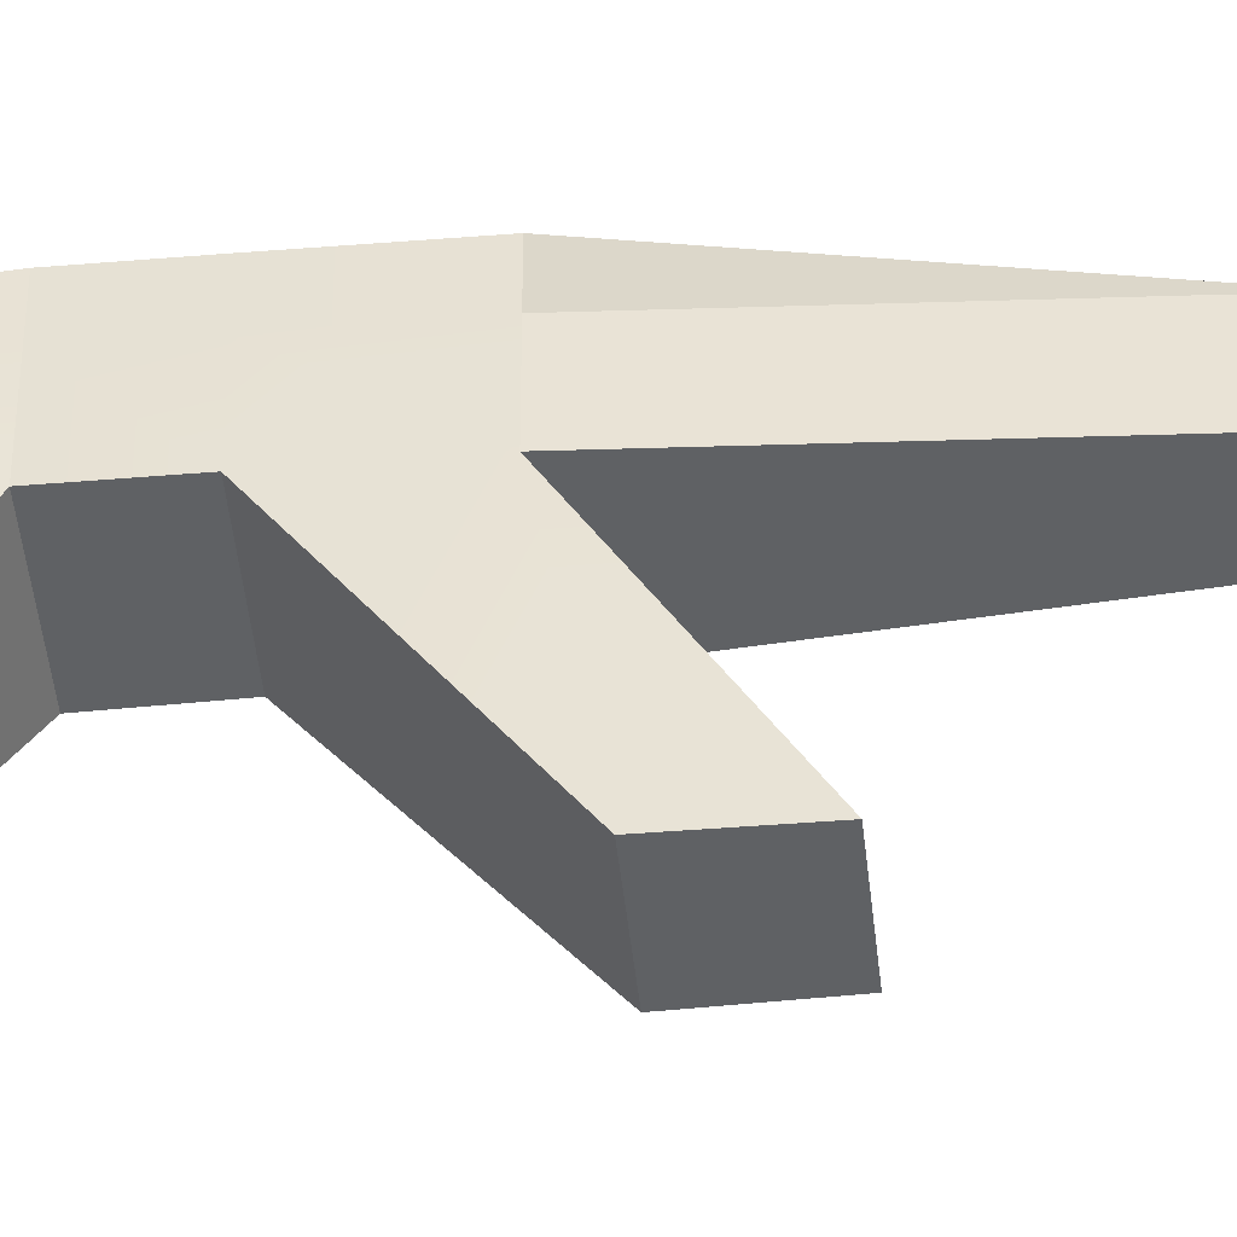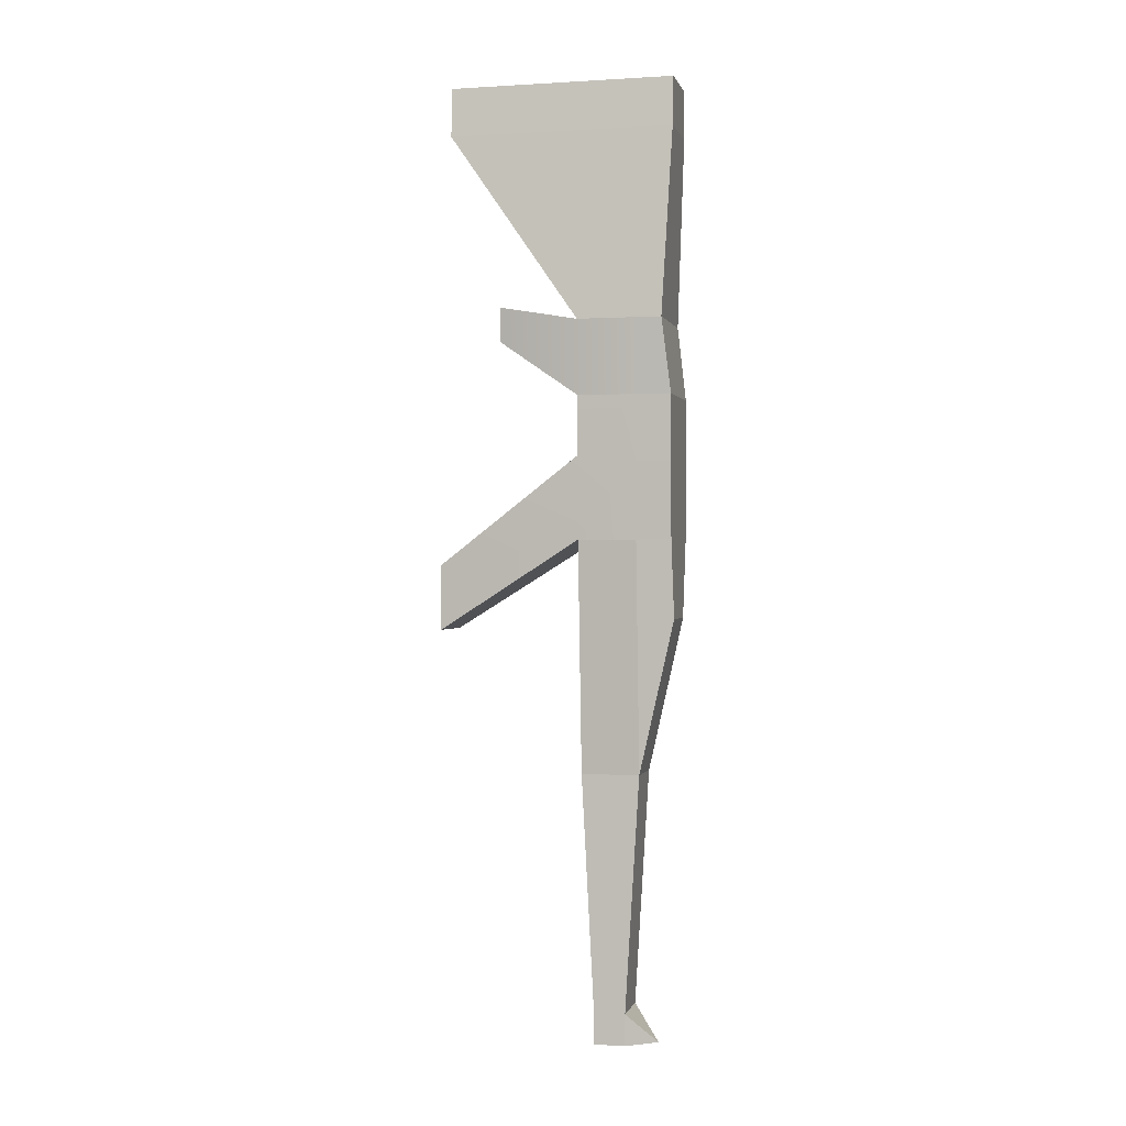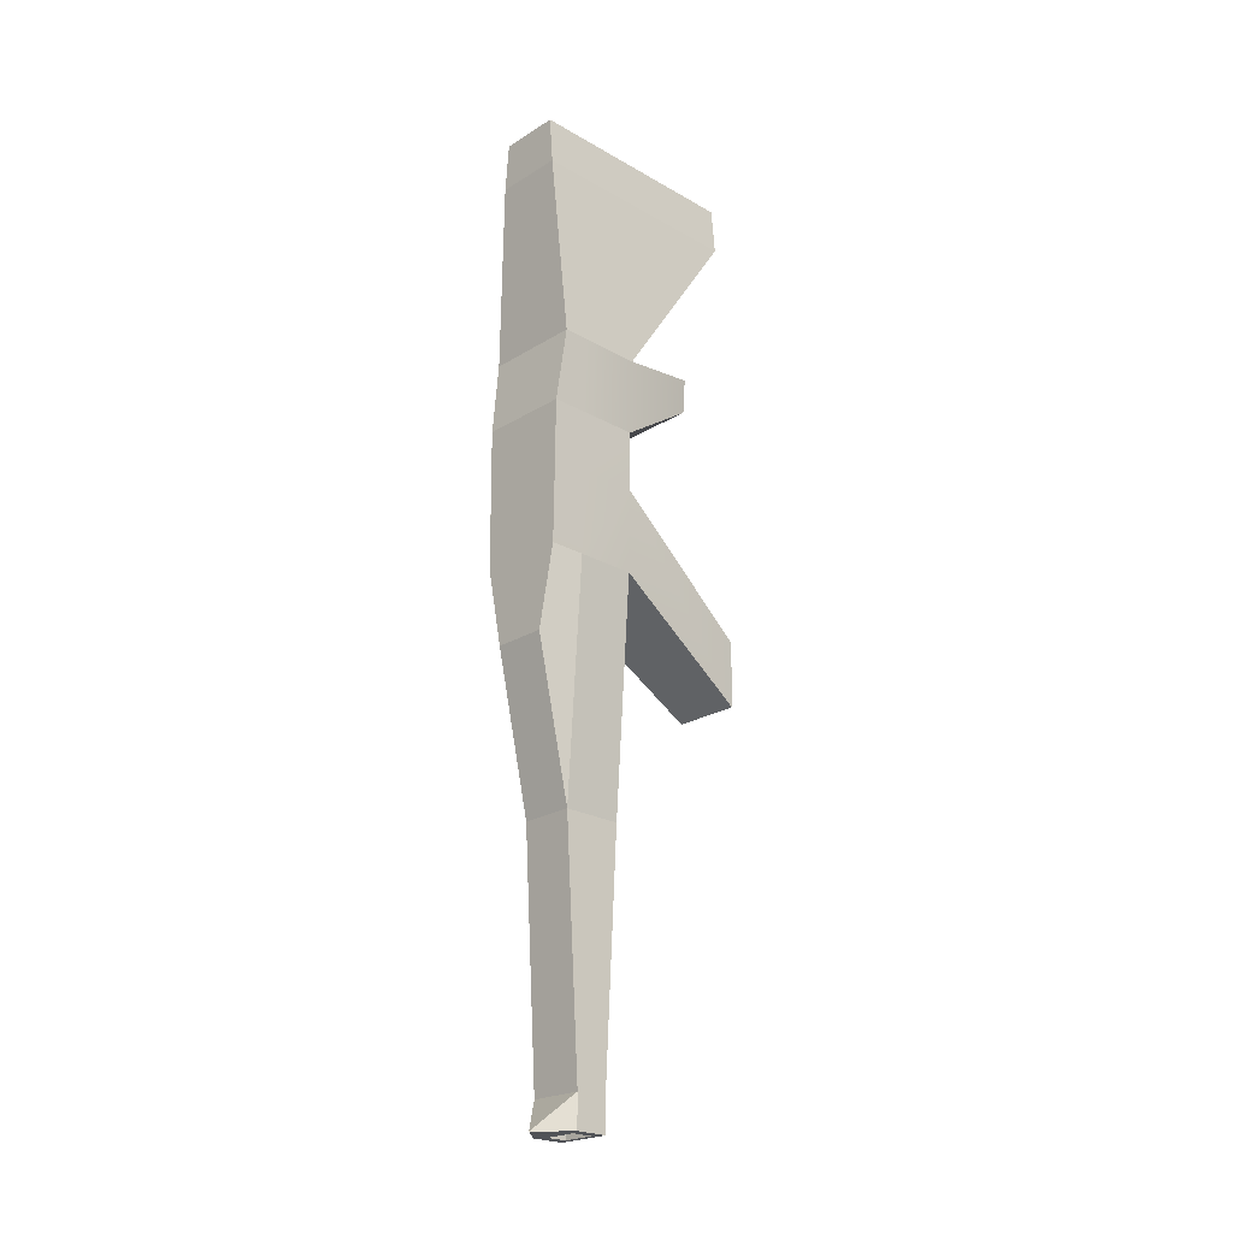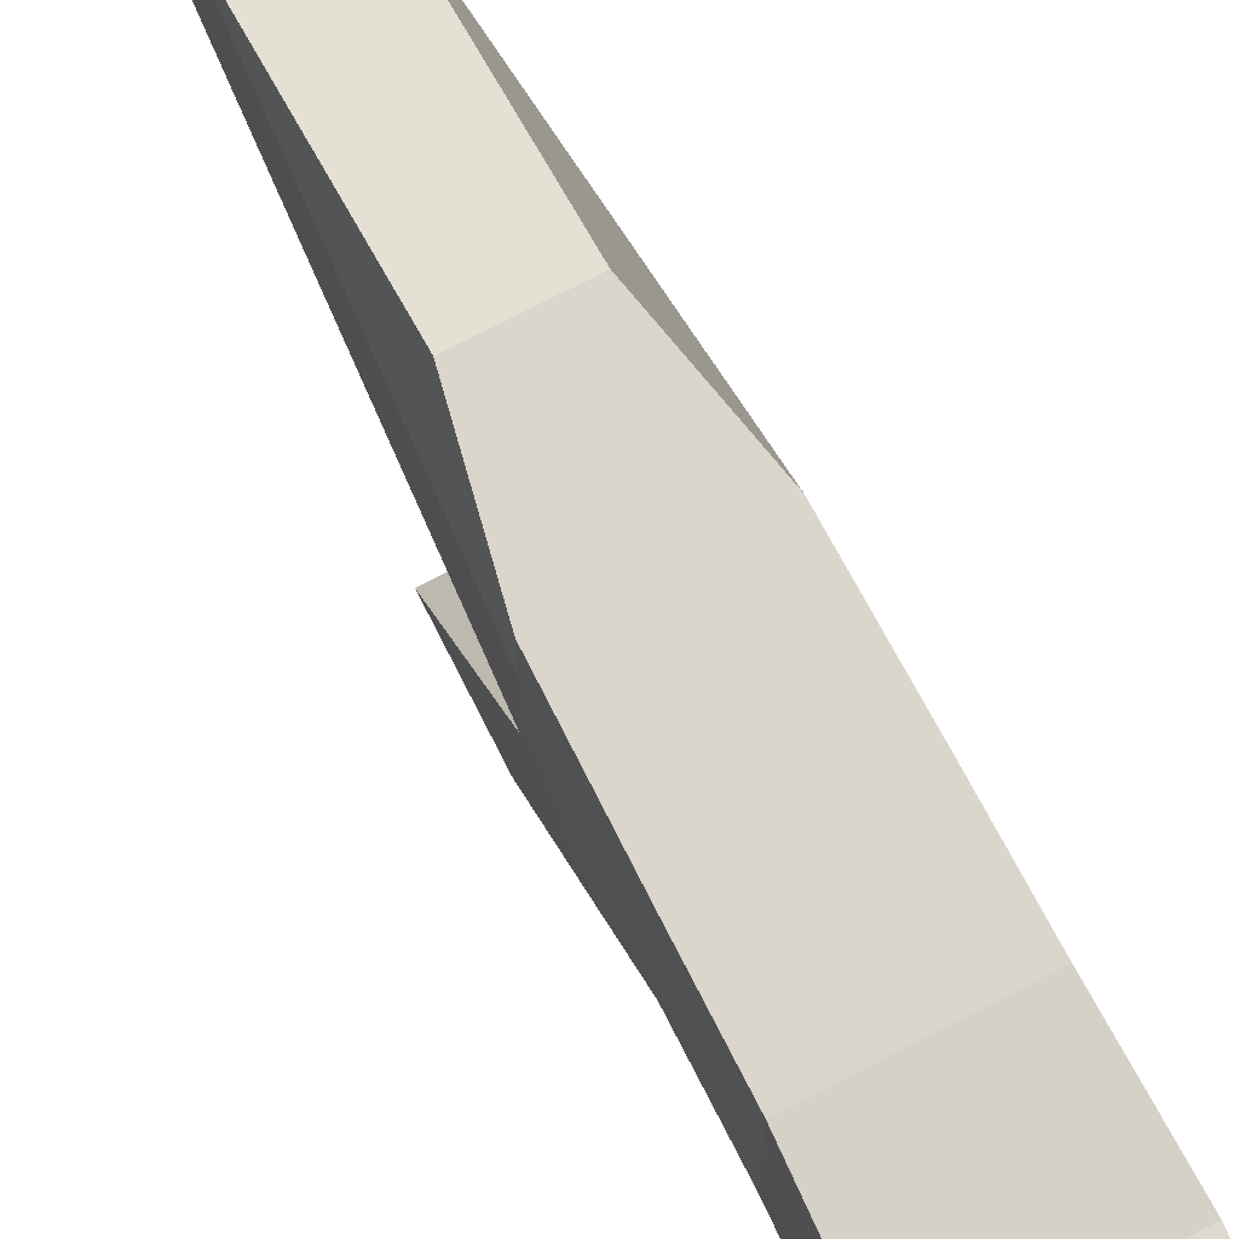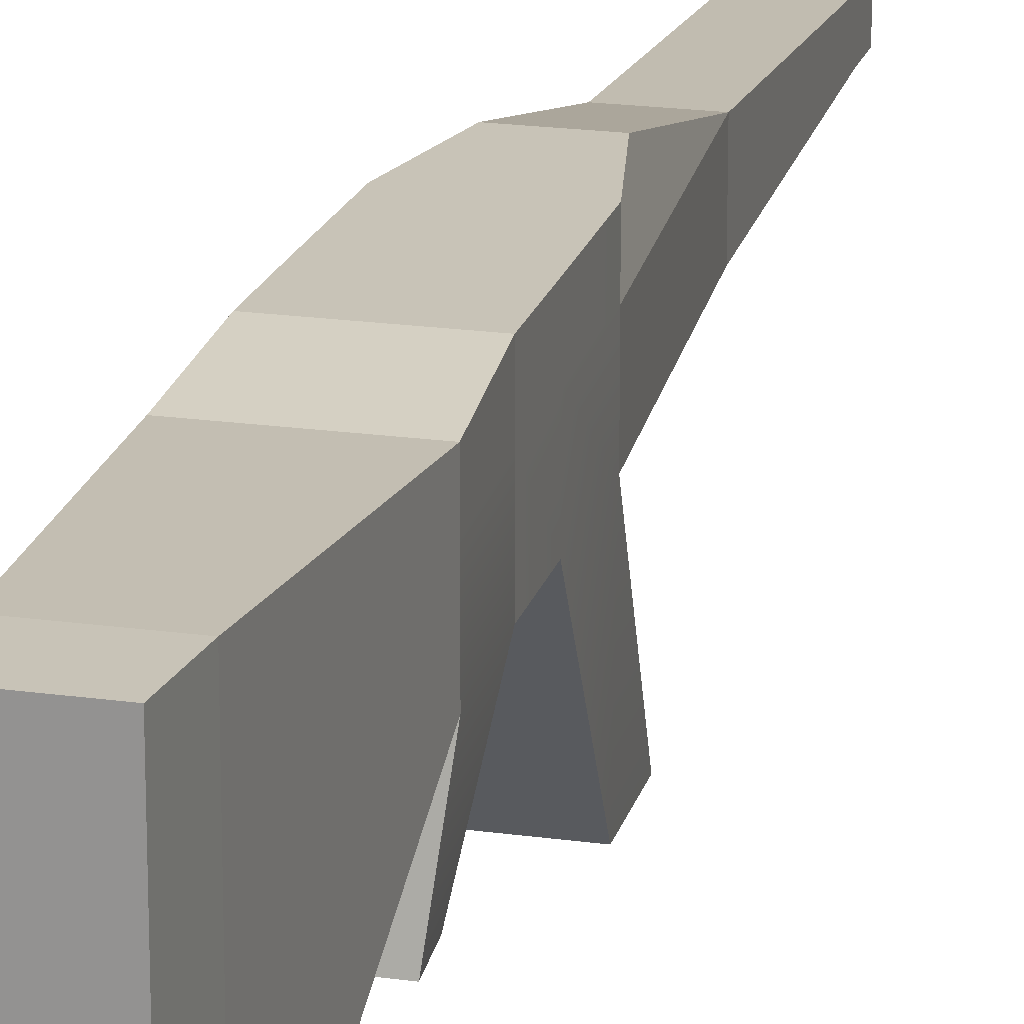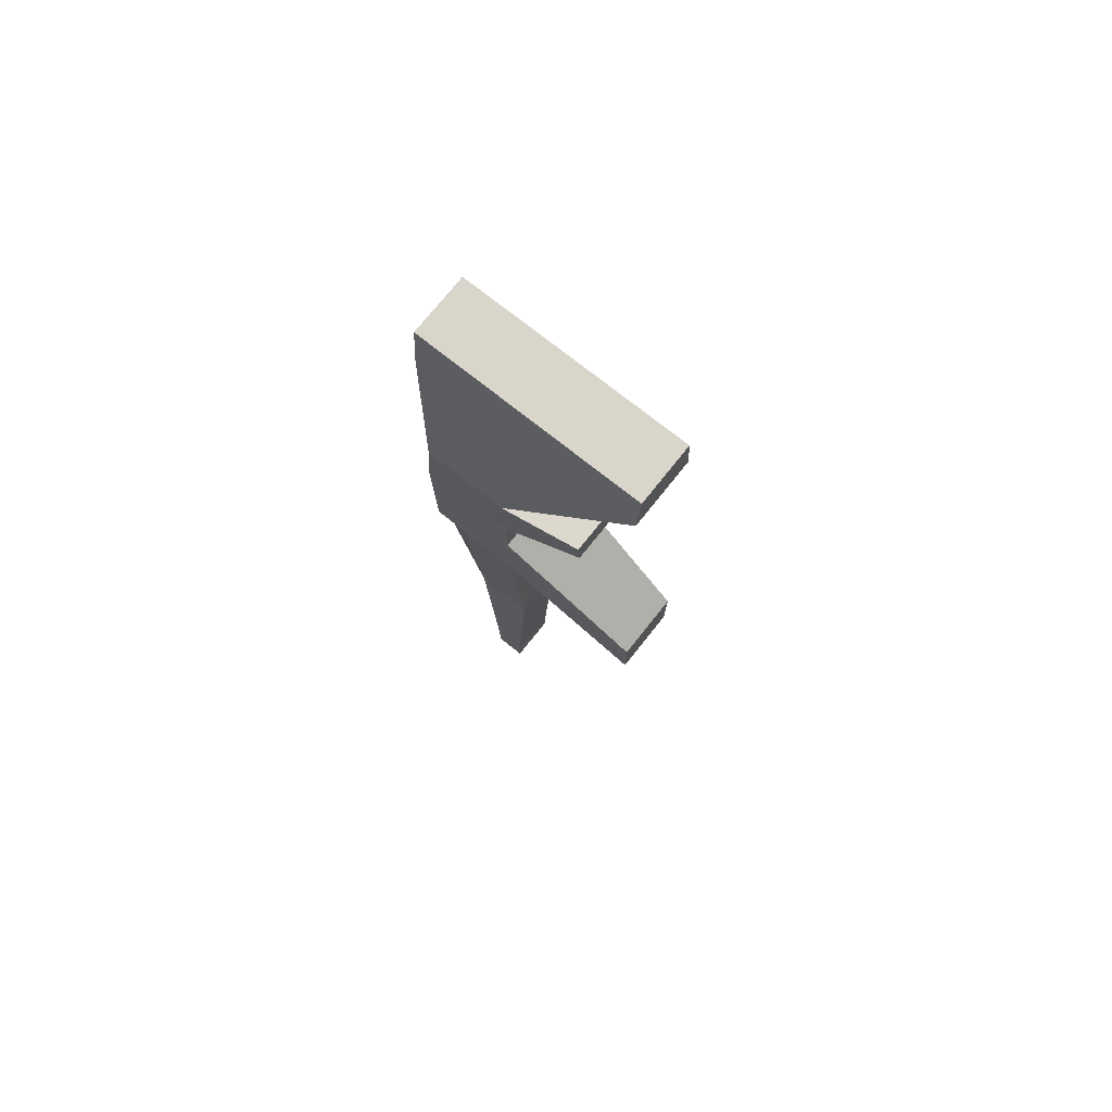
<metadata>
{"format":"obj","ext":"obj","renderer":"f3d","projection":"perspective","resolution":1024,"background":"white","views":[{"elev":-46.6,"azim":96.0,"up":"+Y"},{"elev":-0.2,"azim":103.2,"up":"+Z"},{"elev":-23.1,"azim":-134.0,"up":"+Z"},{"elev":73.6,"azim":-27.5,"up":"+Y"},{"elev":19.8,"azim":14.7,"up":"+Y"},{"elev":74.6,"azim":-51.5,"up":"+Z"}]}
</metadata>
<code>
o Cube_Cube.001
v 0.0441 0.0554 0.003326
v 0.0441 0.0903 0.003326
v 0.04727 0.08135 0.07801
v 0.04727 0.0554 0.07801
v -0.0441 0.0903 0.003326
v -0.04727 0.08135 0.07801
v 0.0441 -0.002753 0.003326
v 0.04727 -0.002753 0.07801
v -0.02609 0.009766 -0.6066
v -0.02609 0.04109 -0.6066
v -0.02609 0.04109 -0.638
v -0.02609 0.009766 -0.638
v -0.04727 -0.002753 0.07801
v -0.04727 0.0554 0.07801
v -0.0441 0.0554 0.003326
v -0.0441 -0.002753 0.003326
v 0.04351 -0.002753 -0.05572
v 0.04351 0.0554 -0.05572
v 0.04351 0.0903 -0.05572
v -0.04351 0.0903 -0.05572
v -0.04351 -0.002753 -0.05572
v 0.04227 0.0554 -0.1387
v 0.04227 0.0903 -0.1387
v -0.03391 -0.1459 -0.1641
v 0.03391 -0.1459 -0.1641
v 0.02609 0.0903 -0.2169
v -0.02609 0.0903 -0.2169
v -0.04227 0.0903 -0.1387
v 0.04227 -0.002753 -0.1387
v -0.04351 0.0554 -0.05572
v -0.04227 0.0554 -0.1387
v -0.04227 -0.002753 -0.1387
v -0.03294 -0.1459 -0.2288
v 0.03294 -0.1459 -0.2288
v -0.01368 0.01617 -0.5577
v -0.01368 0.03469 -0.5577
v 0.01368 0.03469 -0.5577
v 0.01368 0.01617 -0.5577
v 0.02609 0.04109 -0.6066
v 0.02609 0.009766 -0.6066
v 0.02609 0.009766 -0.638
v 0.02609 0.04109 -0.638
v 0 0.06986 -0.6387
v -0.02609 0.0554 -0.3708
v 0.02609 0.0554 -0.3708
v 0.02609 -0.002753 -0.3708
v -0.02609 -0.002753 -0.3708
v -0.01554 0.03565 -0.638
v -0.01554 0.01521 -0.638
v 0.01554 0.01521 -0.638
v 0.01554 0.03565 -0.638
v 0.03404 0.005767 0.2665
v 0.03404 0.0903 0.2665
v 0.02999 0.0903 0.3156
v 0.02999 0.005767 0.3156
v -0.02999 0.0903 0.3156
v -0.02999 0.005767 0.3156
v -0.03404 -0.1351 0.2665
v 0.03404 -0.1351 0.2665
v 0.02999 -0.1351 0.3156
v -0.02999 -0.1351 0.3156
v -0.03404 0.0903 0.2665
v -0.03404 0.005767 0.2665
v -0.03827 -0.08326 0.09278
v 0.03827 -0.08326 0.09278
v -0.0357 -0.08326 0.05843
v 0.0357 -0.08326 0.05843
f 1 2 3 4
f 2 5 6 3
f 7 1 4 8
f 9 10 11 12
f 13 14 15 16
f 17 18 1 7
f 19 20 5 2
f 21 17 7 16
f 18 19 2 1
f 14 6 5 15
f 22 23 19 18
f 17 21 24 25
f 26 27 28 23
f 23 28 20 19
f 29 22 18 17
f 16 15 30 21
f 21 30 31 32
f 15 5 20 30
f 30 20 28 31
f 33 34 25 24
f 21 32 33 24
f 29 17 25 34
f 32 29 34 33
f 35 36 37 38
f 39 40 41 42
f 40 9 12 41
f 11 10 43
f 44 45 39 10
f 46 47 9 40
f 45 46 40 39
f 47 44 10 9
f 39 42 43
f 42 11 43
f 10 39 43
f 48 49 12 11
f 49 50 41 12
f 50 51 42 41
f 51 48 11 42
f 36 35 49 48
f 35 38 50 49
f 38 37 51 50
f 37 36 48 51
f 31 28 27 44
f 44 27 26 45
f 52 53 54 55
f 55 54 56 57
f 58 59 60 61
f 53 62 56 54
f 3 6 62 53
f 13 8 59 58
f 4 3 53 52
f 57 56 62 63
f 8 13 64 65
f 63 62 6 14
f 58 63 14 13
f 61 57 63 58
f 8 4 52 59
f 60 55 57 61
f 59 52 55 60
f 32 31 44 47
f 45 26 23 22
f 47 46 29 32
f 46 45 22 29
f 66 67 65 64
f 7 8 65 67
f 13 16 66 64
f 16 7 67 66

</code>
